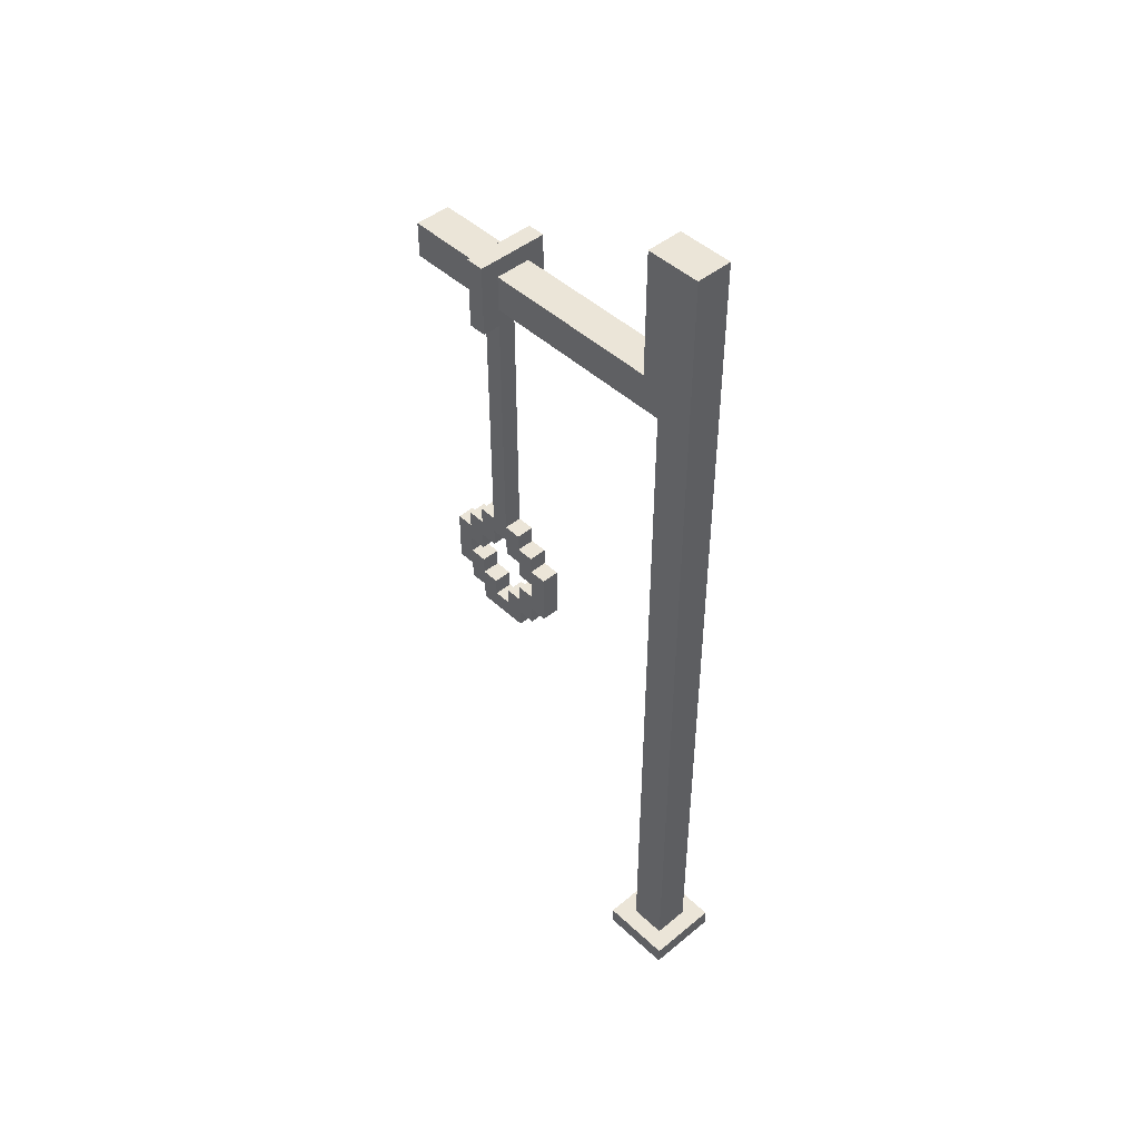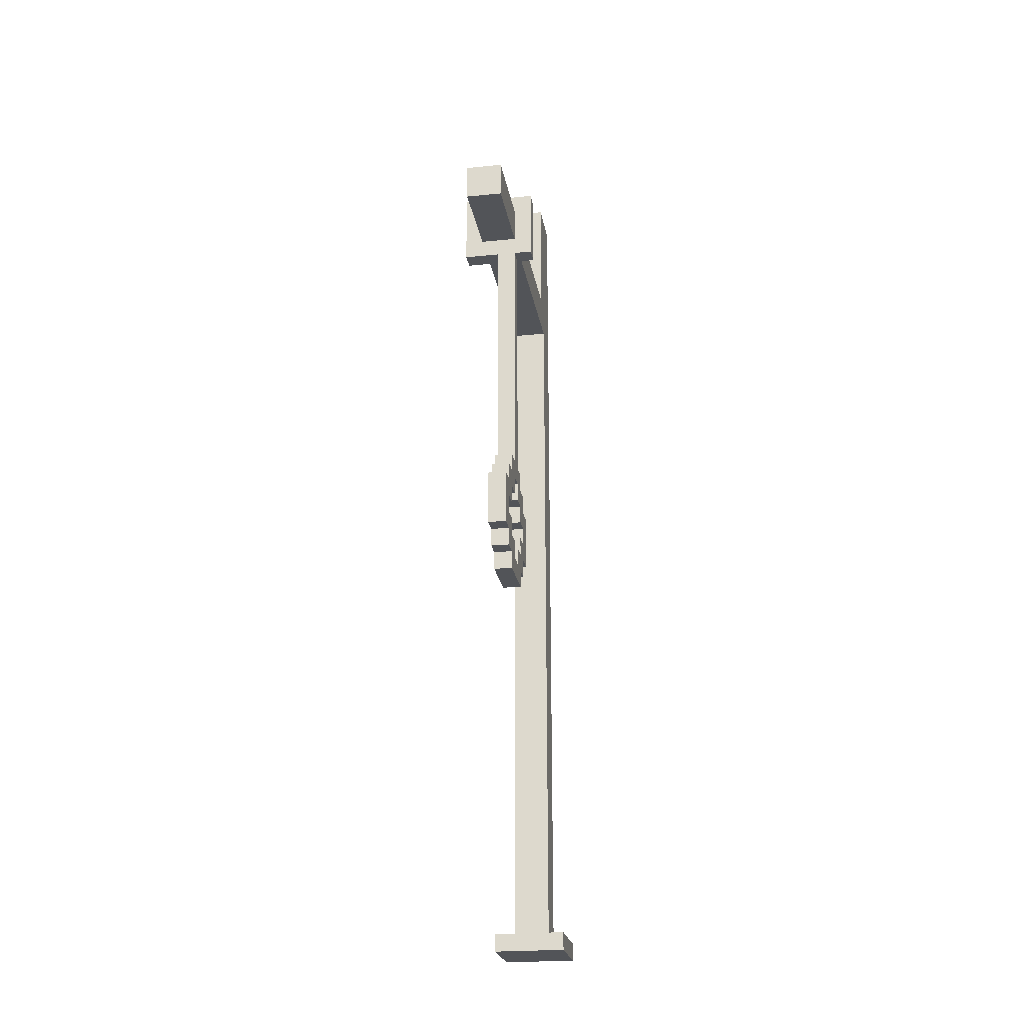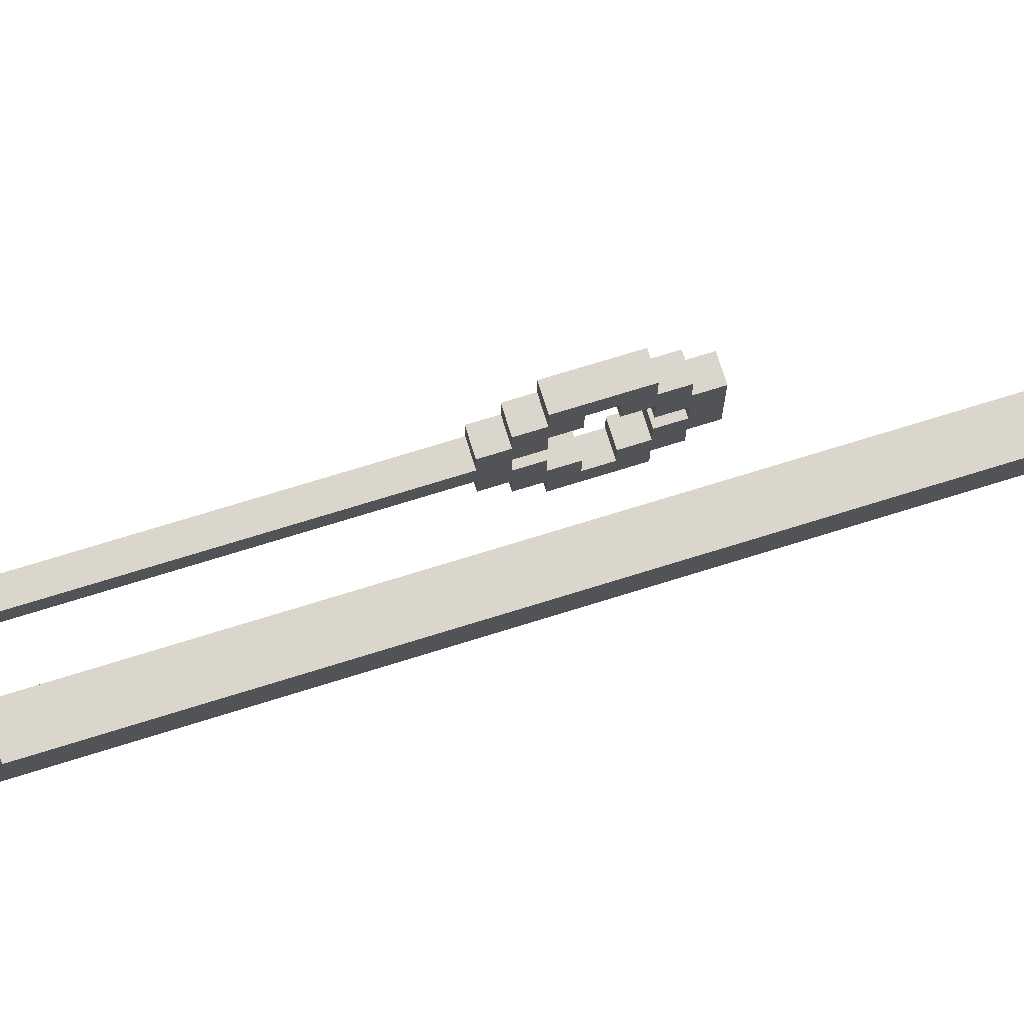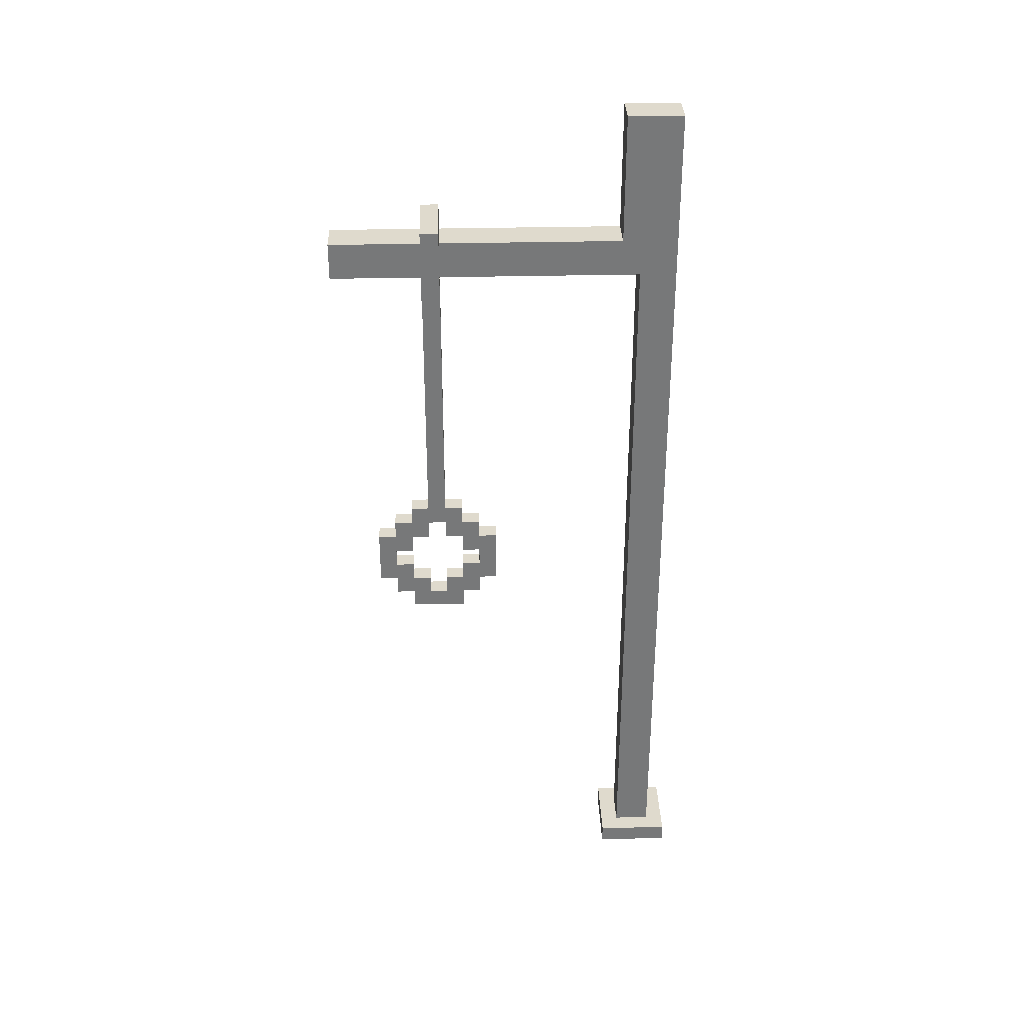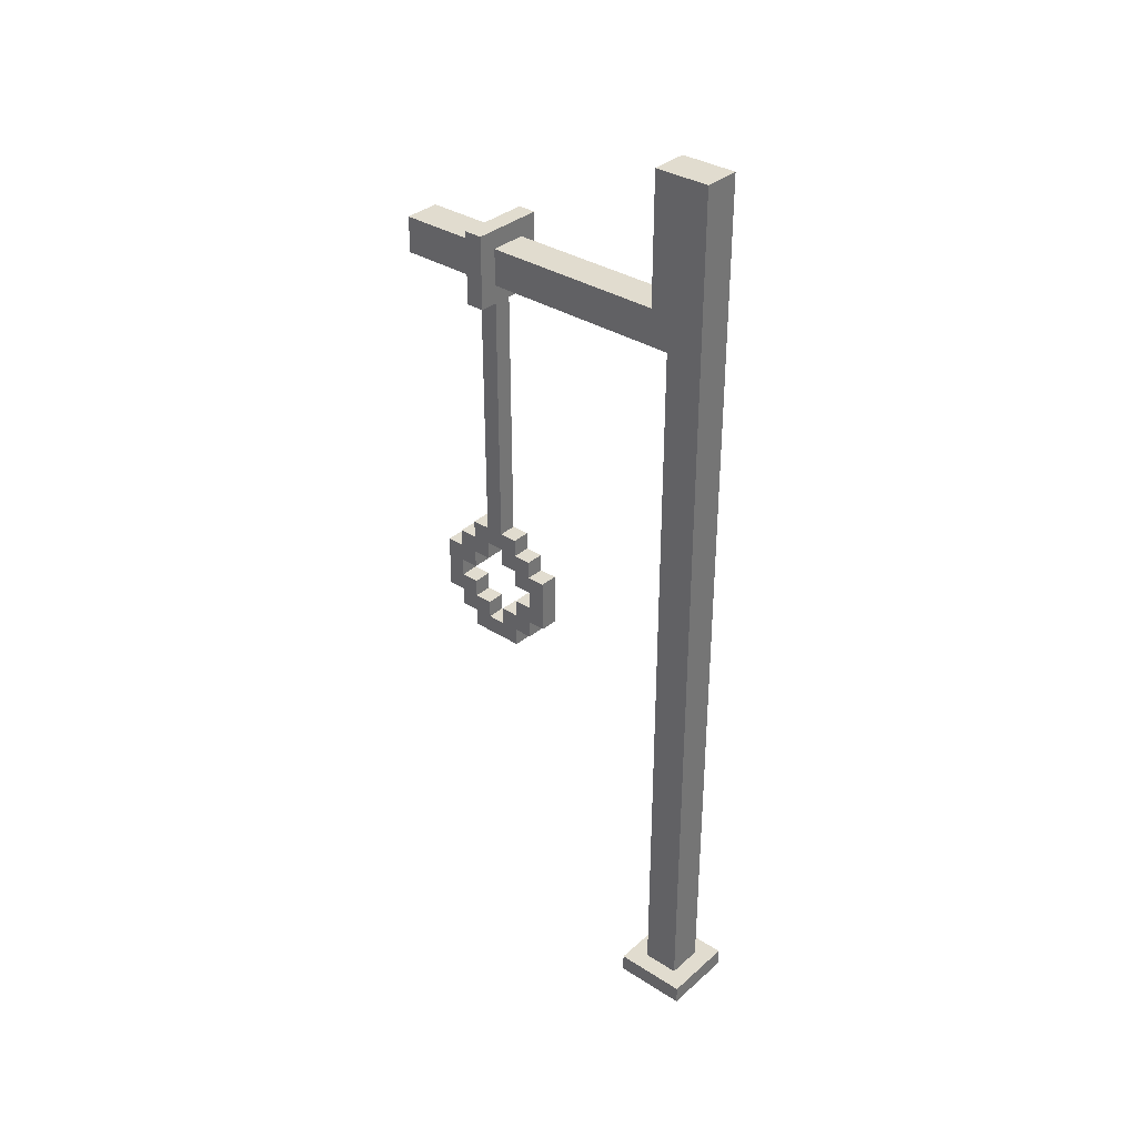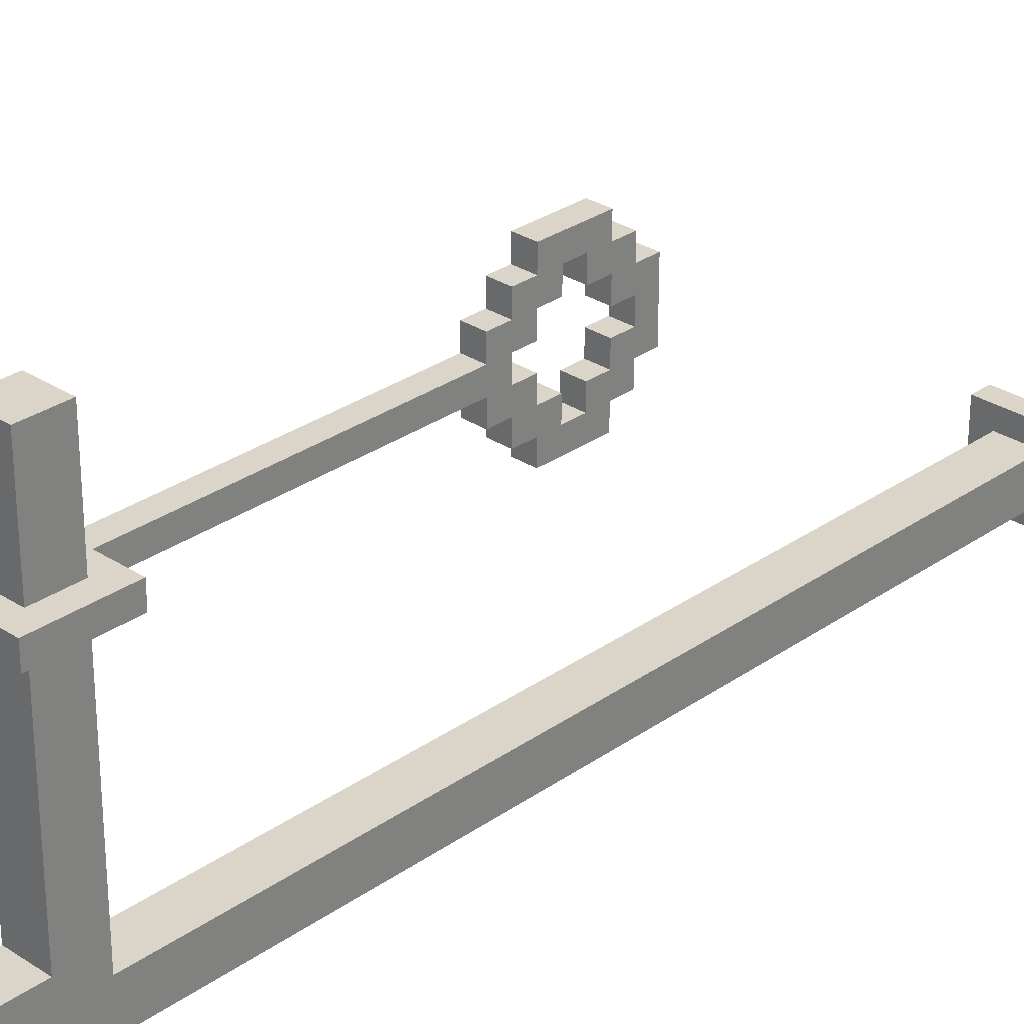
<metadata>
{"format":"obj","ext":"obj","renderer":"f3d","projection":"perspective","resolution":1024,"background":"white","views":[{"elev":46.0,"azim":136.8,"up":"+Y"},{"elev":-23.3,"azim":9.5,"up":"+Y"},{"elev":73.8,"azim":-107.2,"up":"+Z"},{"elev":32.8,"azim":88.1,"up":"+Y"},{"elev":34.4,"azim":130.7,"up":"+Y"},{"elev":29.3,"azim":-136.0,"up":"+Z"}]}
</metadata>
<code>
v 1 50 -9
v 1 1 -9
v -1 1 -9
v -1 50 -9
v 1 40 4
v 1 26 4
v 0 26 4
v 0 40 4
v 1 24 1
v 1 21 1
v 0 21 1
v 0 24 1
v -1 43 4
v -1 41 4
v -2 41 4
v -2 43 4
v 2 43 4
v 2 41 4
v 1 41 4
v 1 43 4
v 2 1 -10
v 2 0 -10
v -2 0 -10
v -2 1 -10
v 2 40 4
v -2 40 4
v 2 44 4
v -2 44 4
v 1 21 2
v 1 20 2
v 0 20 2
v 0 21 2
v 1 25 2
v 1 24 2
v 0 24 2
v 0 25 2
v 1 20 3
v 1 19 3
v 0 19 3
v 0 20 3
v 1 26 3
v 1 25 3
v 0 25 3
v 0 26 3
v 1 21 5
v 1 20 5
v 0 20 5
v 0 21 5
v 1 25 5
v 1 24 5
v 0 24 5
v 0 25 5
v 1 22 6
v 1 21 6
v 0 21 6
v 0 22 6
v 1 24 6
v 1 23 6
v 0 23 6
v 0 24 6
v 1 23 7
v 1 22 7
v 0 22 7
v 0 23 7
v -1 41 -7
v -1 1 -7
v 1 1 -7
v 1 41 -7
v 0 40 5
v 0 26 5
v 1 26 5
v 1 40 5
v -1 50 -6
v -1 43 -6
v 1 43 -6
v 1 50 -6
v 0 24 8
v 0 21 8
v 1 21 8
v 1 24 8
v -1 43 10
v -1 41 10
v 1 41 10
v 1 43 10
v -2 43 5
v -2 41 5
v -1 41 5
v -1 43 5
v 1 43 5
v 1 41 5
v 2 41 5
v 2 43 5
v -2 1 -6
v -2 0 -6
v 2 0 -6
v 2 1 -6
v -2 40 5
v 2 40 5
v -2 44 5
v 2 44 5
v 0 23 2
v 0 22 2
v 1 22 2
v 1 23 2
v 0 22 3
v 0 21 3
v 1 21 3
v 1 22 3
v 0 24 3
v 0 23 3
v 1 23 3
v 1 24 3
v 0 21 4
v 0 20 4
v 1 20 4
v 1 21 4
v 0 25 4
v 0 24 4
v 1 24 4
v 1 25 4
v 0 20 6
v 0 19 6
v 1 19 6
v 1 20 6
v 0 26 6
v 0 25 6
v 1 25 6
v 1 26 6
v 0 21 7
v 0 20 7
v 1 20 7
v 1 21 7
v 0 25 7
v 0 24 7
v 1 24 7
v 1 25 7
v -1 41 -9
v -1 43 -9
v 0 22 1
v 0 23 1
v 0 22 8
v 0 23 8
v 1 41 -9
v 1 43 -9
v 1 22 1
v 1 23 1
v 1 22 8
v 1 23 8
v -2 1 -9
v -2 1 -7
v 2 1 -7
v 2 1 -9
g
f 1 2 3 4
f 5 6 7 8
f 9 10 11 12
f 13 14 15 16
f 17 18 19 20
f 21 22 23 24
f 18 25 26 15
f 27 17 16 28
f 29 30 31 32
f 33 34 35 36
f 37 38 39 40
f 41 42 43 44
f 45 46 47 48
f 49 50 51 52
f 53 54 55 56
f 57 58 59 60
f 61 62 63 64
f 65 66 67 68
f 69 70 71 72
f 73 74 75 76
f 77 78 79 80
f 81 82 83 84
f 85 86 87 88
f 89 90 91 92
f 93 94 95 96
f 86 97 98 91
f 99 85 92 100
f 101 102 103 104
f 105 106 107 108
f 109 110 111 112
f 113 114 115 116
f 117 118 119 120
f 121 122 123 124
f 125 126 127 128
f 129 130 131 132
f 133 134 135 136
f 137 3 66 65
f 8 7 70 69
f 4 138 74 73
f 28 26 97 99
f 138 137 14 13
f 88 87 82 81
f 24 23 94 93
f 40 39 122 121
f 44 43 126 125
f 139 11 106 105
f 12 140 110 109
f 32 31 114 113
f 36 35 118 117
f 48 47 130 129
f 52 51 134 133
f 56 55 78 141
f 60 59 142 77
f 140 139 102 101
f 64 63 141 142
f 68 67 2 143
f 72 71 6 5
f 76 75 144 1
f 100 98 25 27
f 20 19 143 144
f 84 83 90 89
f 96 95 22 21
f 124 123 38 37
f 128 127 42 41
f 108 107 10 145
f 112 111 146 9
f 116 115 30 29
f 120 119 34 33
f 132 131 46 45
f 136 135 50 49
f 147 79 54 53
f 80 148 58 57
f 104 103 145 146
f 148 147 62 61
f 74 13 20 75
f 88 81 84 89
f 4 73 76 1
f 149 150 66 3
f 2 67 151 152
f 24 149 152 21
f 150 93 96 151
f 28 99 100 27
f 12 35 34 9
f 102 105 108 103
f 36 43 42 33
f 106 113 116 107
f 44 7 6 41
f 114 47 46 115
f 48 55 54 45
f 70 125 128 71
f 56 63 62 53
f 126 133 136 127
f 134 77 80 135
f 14 65 68 19
f 82 87 90 83
f 94 23 22 95
f 122 39 38 123
f 97 26 8 69
f 32 11 10 29
f 40 31 30 37
f 110 101 104 111
f 118 109 112 119
f 52 117 120 49
f 72 5 25 98
f 60 51 50 57
f 130 121 124 131
f 64 59 58 61
f 78 129 132 79

</code>
